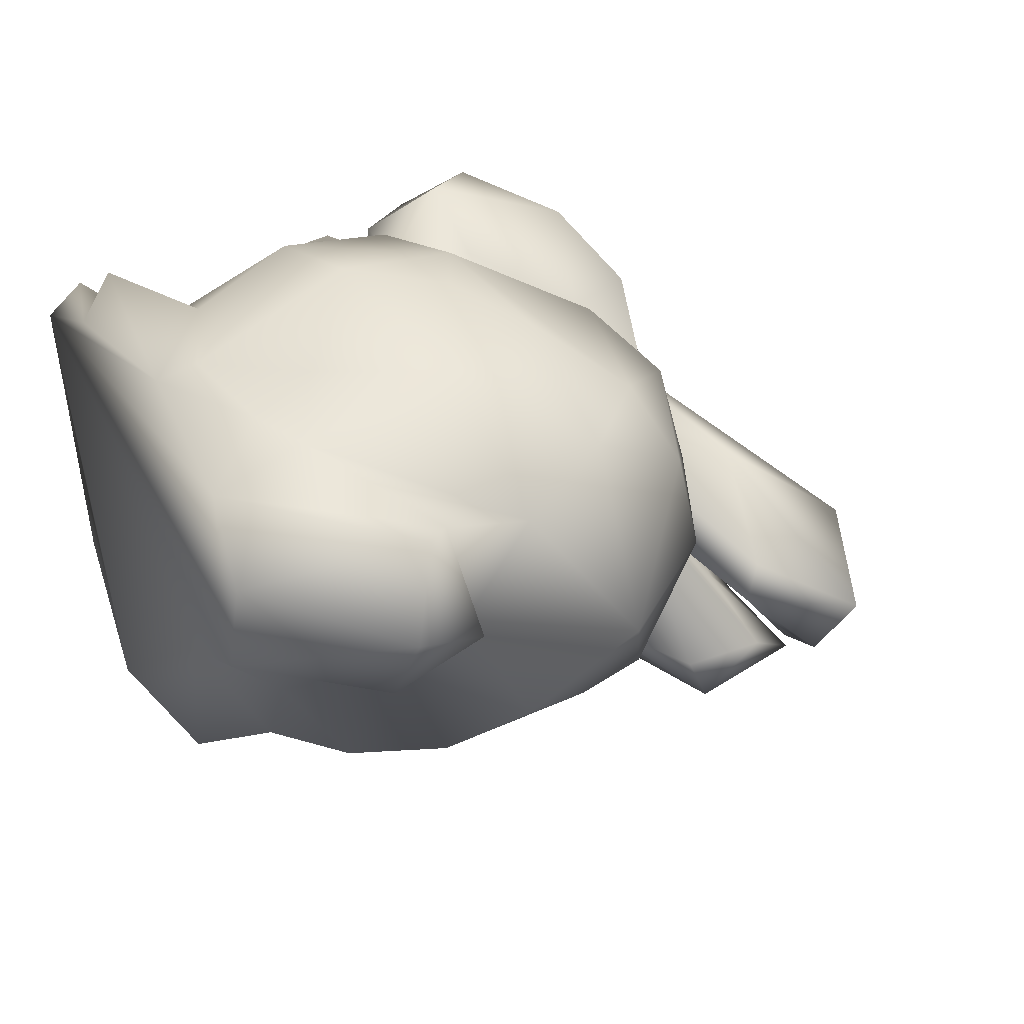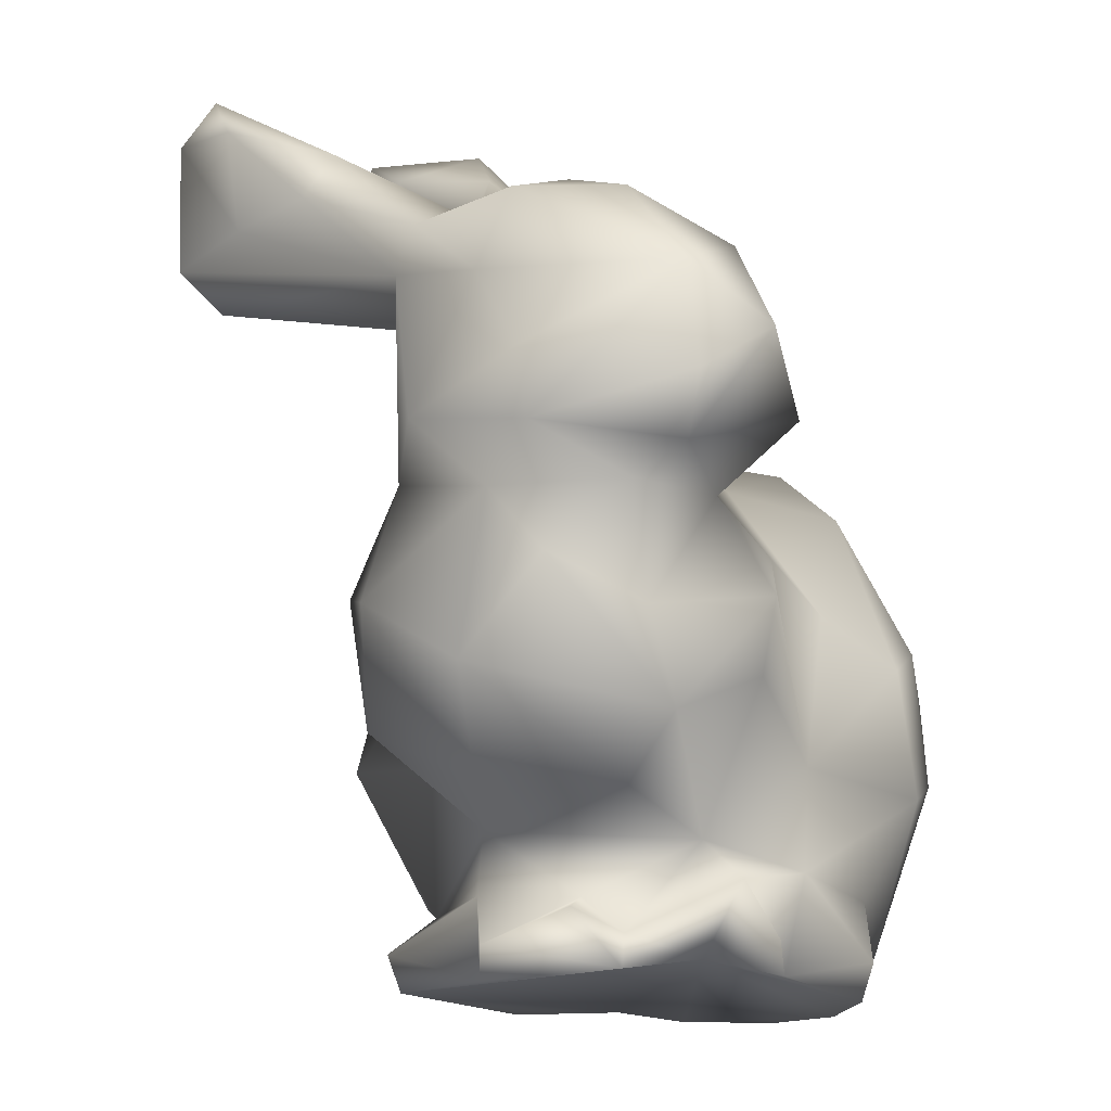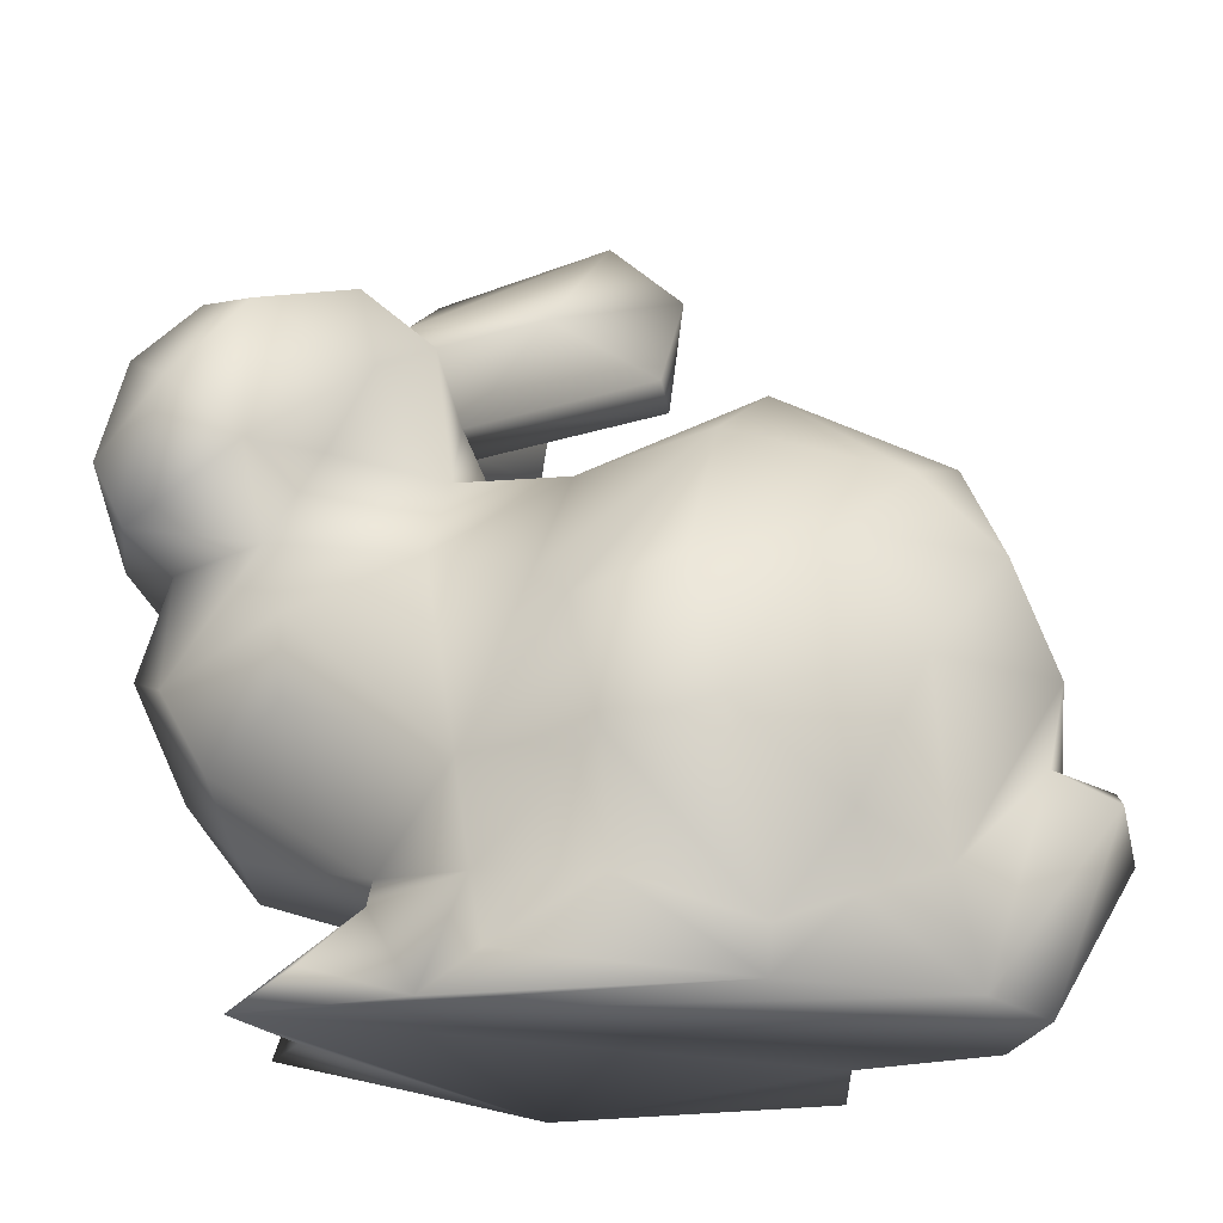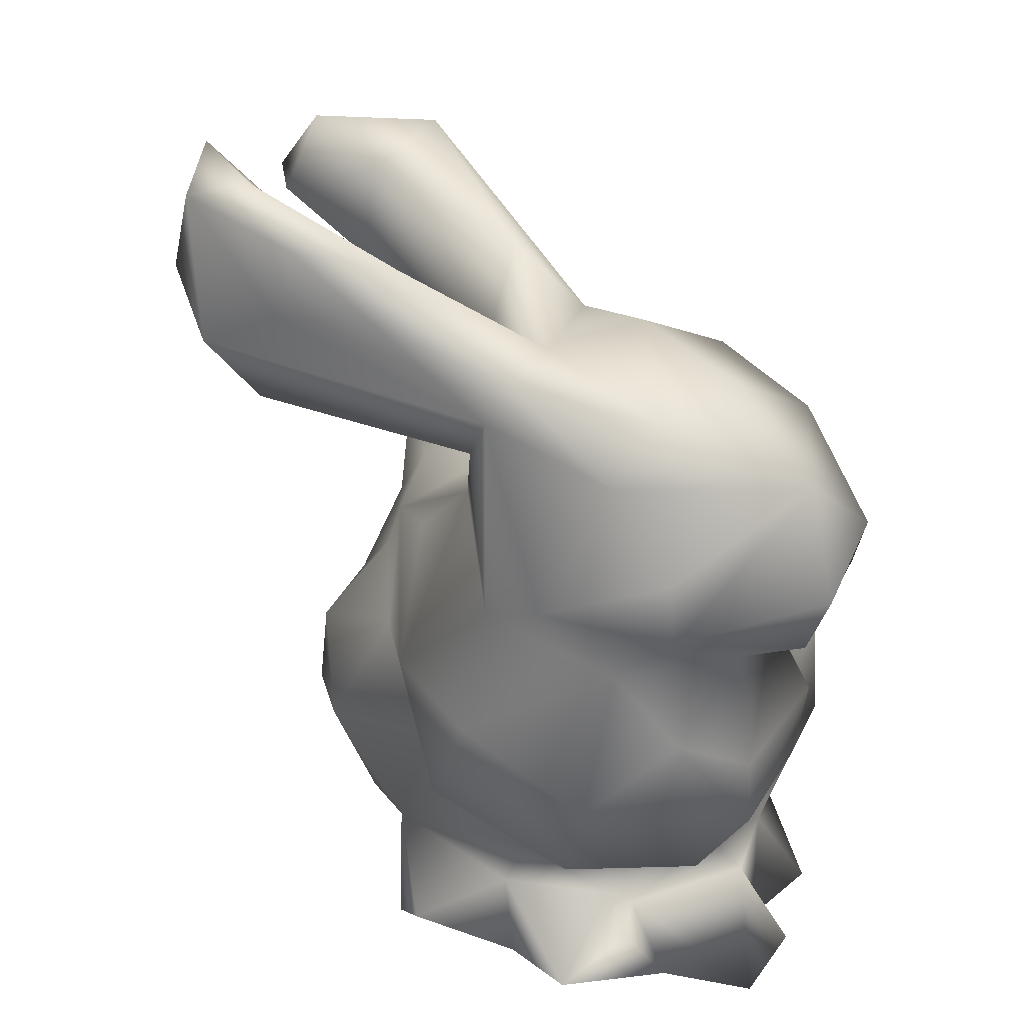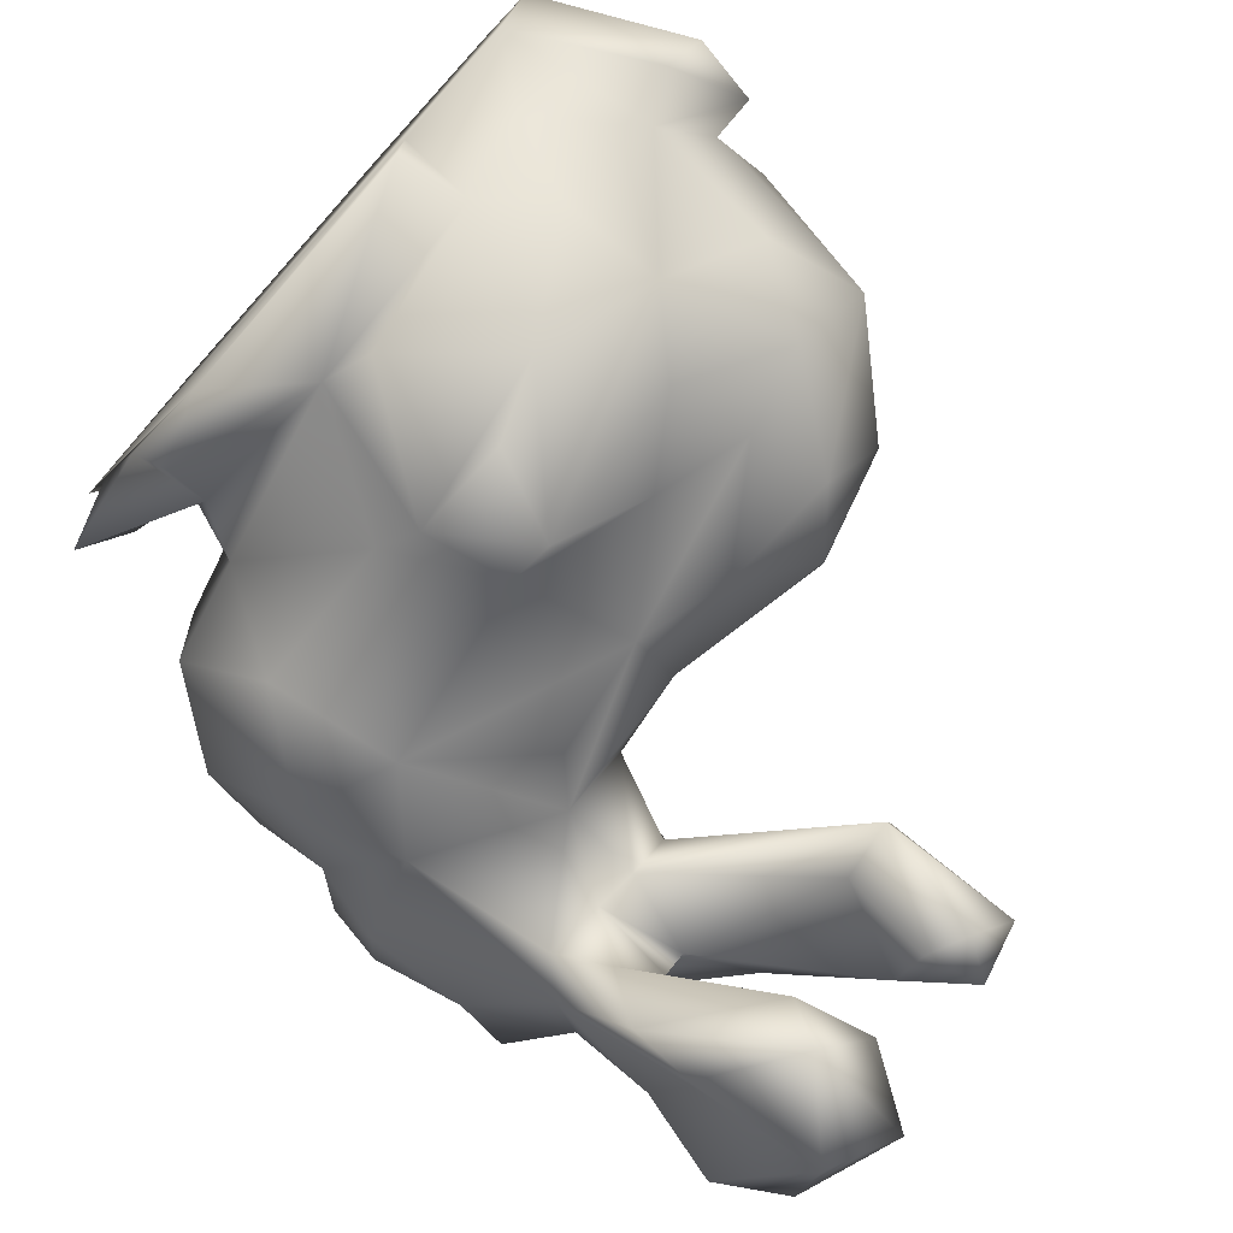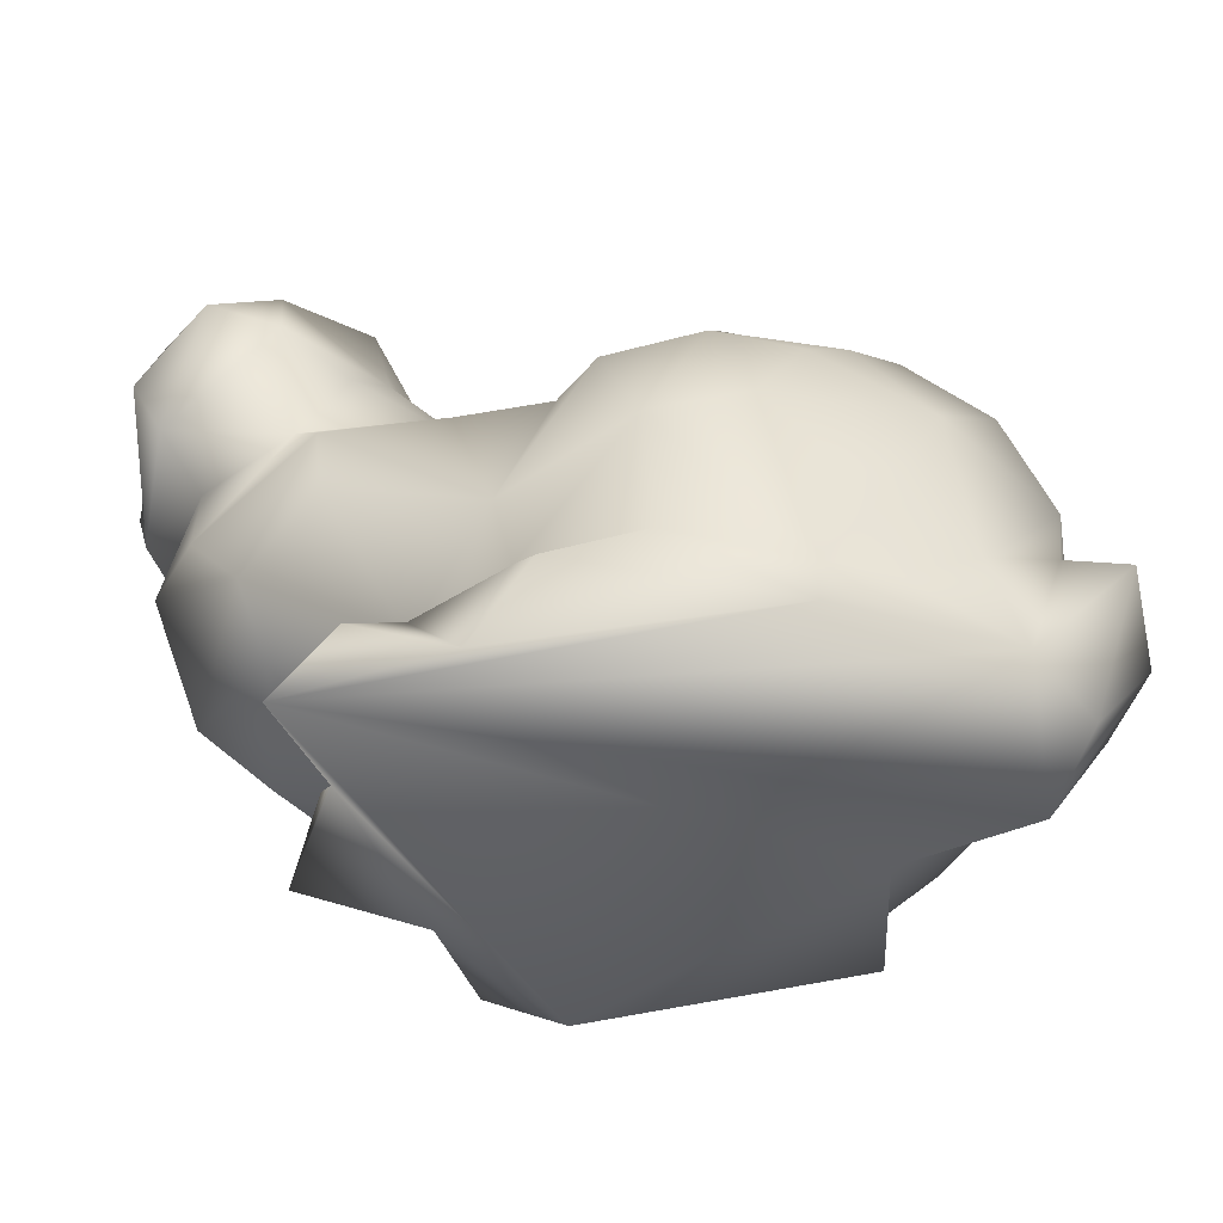
<metadata>
{"format":"obj","ext":"obj","renderer":"f3d","projection":"perspective","resolution":1024,"background":"white","views":[{"elev":24.7,"azim":65.8,"up":"+Z"},{"elev":-14.2,"azim":-76.3,"up":"+Y"},{"elev":-24.5,"azim":2.6,"up":"+Y"},{"elev":19.1,"azim":-99.6,"up":"+Y"},{"elev":-73.8,"azim":48.1,"up":"+Z"},{"elev":32.0,"azim":-3.6,"up":"+Z"}]}
</metadata>
<code>
v 0.09861 5.77 -0.9755
v 0.9382 6.039 -0.8723
v 0.4602 5.73 -1.355
v 0.9675 4.073 1.622
v 1.389 4.286 1.396
v 1.383 4.638 1.629
v 0.1923 9.137 -1.362
v -0.1922 8.864 -1.059
v 0.1143 9.1 -0.6313
v -0.6575 6.806 0.8208
v -0.7327 6.155 1.322
v -0.003825 6.764 0.9542
v -0.3068 5.123 -0.779
v -1.073 5.97 -1.05
v 1.46 5.682 -0.9867
v 1.82 5.282 -0.8282
v -2.318 6.415 1.162
v -2.477 6.746 1.259
v -2.469 6.542 0.342
v 1.778 4.655 -0.7377
v 2.324 4.803 0.0727
v 1.892 4.205 -0.1315
v -0.935 8.9 -2.229
v -0.4427 8.377 -2.289
v -1.039 8.06 -2.168
v 1.448 4.266 -0.6711
v 1.127 5.018 -1.114
v -0.985 4.548 0.9573
v -0.8517 4.068 0.4871
v -0.9867 4.327 1.184
v 0.5522 4.394 -1.038
v 0.06579 5.176 -1.358
v -1.441 4.15 0.3232
v -1.373 3.822 0.5908
v -0.8352 4.298 -0.3516
v 0.2293 4.309 -0.8954
v -0.6828 4.001 -0.9158
v -1.112 7.475 -0.56
v -0.8717 7.525 -0.4096
v -0.7891 6.959 -0.5783
v 2.765 5.133 0.4359
v 2.716 4.836 1.065
v 2.826 4.716 0.488
v -0.5463 9.14 -2.081
v -1.185 7.654 -1.021
v -1.112 7.983 -0.7596
v -2.535 6.92 0.3006
v -2.194 6.672 -0.3767
v -0.835 8.01 0.1448
v -0.2291 8.361 -0.1699
v -1.001 8.166 0.1023
v -0.3651 3.92 1.789
v 0.209 4.325 1.675
v -0.4656 4.417 1.437
v 0.08251 8.25 -1.069
v 0.4524 8.192 -1.032
v 1.586 6.735 -0.6373
v 2.033 6.118 -0.5187
v 1.516 6.231 -0.7027
v 2.475 5.547 0.956
v 1.837 4.409 1.394
v 2.38 5.067 0.9666
v 0.5433 9.054 -1.212
v 0.4029 8.806 -1.567
v 1.384 6.058 1.707
v 2.212 6.116 1.231
v 1.745 6.546 1.359
v 2.425 6.294 0.06194
v 2.489 5.138 0.4128
v -2.368 5.864 0.4089
v -2.125 5.607 0.9058
v -2.109 6.297 0.8118
v 1.067 7.293 0.4851
v 1.811 7.006 0.2532
v 1.168 7.143 -0.1227
v -2.148 5.36 -0.1066
v -1.704 4.743 0.7001
v -1.852 5.105 0.9925
v -0.6968 7.606 -0.07328
v -0.5135 7.107 0.1343
v -1.702 7.669 -0.6122
v -1.123 7.733 -1.851
v -2.211 6.267 0.06002
v -1.621 6.469 -0.6001
v -1.757 5.788 -0.7647
v -1.478 7.427 -0.6657
v -1.257 9.026 -1.886
v -1.479 8.039 -0.2112
v -0.8706 8.526 -0.2957
v -1.559 8.21 0.3507
v -1.034 8.056 -0.4657
v -2.421 7.845 0.245
v -2.051 7.945 0.7904
v -2.343 7.393 1.166
v -2.31 7.437 0.01605
v 2.327 5.617 -0.3936
v -1.171 7.952 0.9141
v -1.686 7.681 1.309
v -1.725 4.8 -0.1226
v -0.5425 4.995 1.475
v -0.909 3.823 -0.3145
v 1.368 3.827 -0.6921
v 1.373 3.828 -0.03481
v -0.2401 3.825 -0.9677
v 1.024 7.134 1.107
v 0.7593 6.752 1.494
v -1.671 3.828 1.081
v -1.572 8.693 -1.687
v 0.2684 6.515 -0.8697
v -1.041 4.631 -0.2601
v -1.584 6.304 1.172
v -1.435 5.776 1.46
v 2.337 3.823 0.7941
v 1.985 3.826 1.229
v -1.62 3.94 -0.1198
v 2.009 6.761 0.9331
v 0.7673 5.072 2.006
v 1.768 5.415 1.644
v 1.089 5.643 1.934
v 0.02409 5.638 1.924
v 0.1955 4.906 2
v 0.6079 5.853 1.95
v 0.0991 6.968 -0.116
v -1.813 7.92 -0.4738
v -1.283 3.96 1.422
v -1.561 8.246 -1.22
v -2.069 7.076 1.584
v -0.3844 8.204 -1.963
v -0.4891 6.657 -0.8212
v 0.8115 6.721 -0.6235
v -0.2974 8.73 -1.849
v -1.087 7.541 0.795
v -1.639 6.676 1.635
v -1.276 6.785 1.237
v 2.144 3.824 0.2293
v -0.1829 5.936 1.52
v -1.421 5.343 1.375
v 0.6939 5.18 -1.378
v 2.615 4.641 0.1052
v 0.139 8.699 -1.565
v 0.9536 3.825 1.548
v -1.246 5.17 -0.8768
v -0.721 3.825 1.349
v -1.032 4.248 0.2906
v -1.188 8.227 -1.749
v -0.8246 8.595 -1.484
v -1.457 8.537 -1.071
v 0.4111 8.284 -0.7827
g obj_default
f 1 2 3
g None
f 4 5 6
f 7 8 9
f 10 11 12
f 1 13 14
f 15 16 3
f 17 18 19
f 20 21 22
f 23 24 25
f 26 27 20
f 28 29 30
f 27 31 32
f 33 34 29
f 35 36 37
f 38 39 40
f 41 42 43
f 44 24 23
f 38 45 46
f 47 48 19
f 49 50 51
f 52 53 54
f 55 56 39
f 57 58 59
f 60 61 62
f 63 56 64
f 62 42 41
f 65 66 67
f 68 60 69
f 70 71 72
f 73 74 75
f 76 77 78
f 57 68 58
f 79 80 39
f 81 25 82
f 83 48 84
f 14 85 84
f 45 38 86
f 87 44 23
f 88 51 89
f 90 51 88
f 46 88 91
f 92 93 90
f 47 94 95
f 68 69 96
f 97 93 98
f 20 22 26
f 76 85 99
f 40 14 84
f 100 28 54
f 101 35 37
f 102 103 104
f 83 76 70
f 75 74 57
f 98 93 94
f 105 73 12
f 91 38 46
f 106 67 105
f 104 103 107
f 23 108 87
f 109 2 1
f 13 36 110
f 111 71 112
f 91 55 39
f 113 42 114
f 68 57 74
f 59 58 15
f 115 101 34
f 104 37 36
f 102 26 103
f 106 105 12
f 68 74 116
f 117 118 119
f 120 121 122
f 3 32 1
f 83 85 76
f 36 32 31
f 123 73 75
f 70 72 83
f 32 36 13
f 7 63 64
f 37 104 101
f 124 95 92
f 125 30 107
f 126 81 124
f 18 94 19
f 111 11 10
f 51 9 89
f 94 127 98
f 15 3 2
f 86 38 40
f 34 33 115
f 46 45 128
f 40 129 14
f 107 29 34
f 130 123 75
f 128 131 46
f 132 133 134
f 79 10 80
f 124 81 95
f 132 10 49
f 121 4 117
f 48 83 19
f 68 96 58
f 114 107 135
f 103 22 135
f 66 118 60
f 11 111 112
f 14 109 1
f 12 136 106
f 137 28 100
f 8 55 91
f 138 32 3
f 24 82 25
f 44 131 24
f 124 92 88
f 41 139 21
f 89 8 91
f 65 67 122
f 94 18 127
f 6 61 118
f 132 134 10
f 67 106 122
f 56 55 140
f 109 123 130
f 106 136 120
f 34 104 107
f 81 48 95
f 137 112 78
f 49 10 79
f 62 41 69
f 41 43 139
f 136 100 120
f 123 109 40
f 141 107 114
f 142 13 110
f 100 136 11
f 101 115 35
f 114 42 62
f 138 27 32
f 8 89 9
f 63 7 9
f 86 84 81
f 17 133 127
f 7 64 140
f 121 120 100
f 132 98 133
f 89 91 88
f 96 69 21
f 50 9 51
f 21 69 41
f 26 102 36
f 143 54 30
f 42 113 43
f 28 144 29
f 73 123 12
f 52 143 141
f 103 135 107
f 92 95 94
f 1 32 13
f 108 23 145
f 92 90 88
f 11 136 12
f 109 59 2
f 146 44 87
f 141 4 53
f 54 28 30
f 115 33 144
f 98 132 97
f 16 20 27
f 122 117 119
f 106 120 122
f 57 59 130
f 142 99 85
f 52 141 53
f 132 49 97
f 108 145 126
f 101 104 34
f 116 67 66
f 137 100 112
f 110 35 144
f 5 141 114
f 35 110 36
f 6 5 61
f 40 80 123
f 116 73 105
f 30 125 143
f 16 15 58
f 70 78 71
f 111 10 134
f 73 116 74
f 86 40 84
f 60 62 69
f 72 71 111
f 14 142 85
f 131 128 24
f 100 11 112
f 21 16 96
f 82 86 81
f 76 99 77
f 70 76 78
f 146 131 44
f 49 90 97
f 45 86 82
f 21 20 16
f 145 25 81
f 116 66 68
f 29 107 30
f 31 26 36
f 67 116 105
f 111 134 133
f 84 85 83
f 99 142 110
f 140 64 56
f 50 63 9
f 147 126 124
f 139 135 21
f 78 77 28
f 54 143 52
f 114 62 61
f 49 79 50
f 108 126 147
f 56 79 39
f 113 114 135
f 122 121 117
f 72 19 83
f 125 107 143
f 23 25 145
f 82 128 45
f 29 144 33
f 26 22 103
f 139 43 135
f 99 110 77
f 60 118 61
f 147 124 88
f 123 80 12
f 54 53 121
f 142 14 13
f 130 59 109
f 75 57 130
f 3 27 138
f 55 8 140
f 115 144 35
f 128 82 24
f 121 100 54
f 92 94 93
f 18 17 127
f 65 122 119
f 16 58 96
f 145 81 126
f 118 117 6
f 50 79 148
f 88 46 146
f 80 10 12
f 148 63 50
f 21 135 22
f 94 47 19
f 110 28 77
f 66 60 68
f 147 87 108
f 46 131 146
f 111 17 72
f 27 26 31
f 121 53 4
f 90 93 97
f 78 28 137
f 65 118 66
f 17 19 72
f 65 119 118
f 43 113 135
f 81 84 48
f 16 27 3
f 109 14 129
f 51 90 49
f 111 133 17
f 144 28 110
f 129 40 109
f 36 102 104
f 91 39 38
f 95 48 47
f 4 141 5
f 71 78 112
f 133 98 127
f 147 88 146
f 143 107 141
f 59 15 2
f 4 6 117
f 147 146 87
f 140 8 7
f 5 114 61
f 39 80 40
f 148 79 56
f 63 148 56
g

</code>
